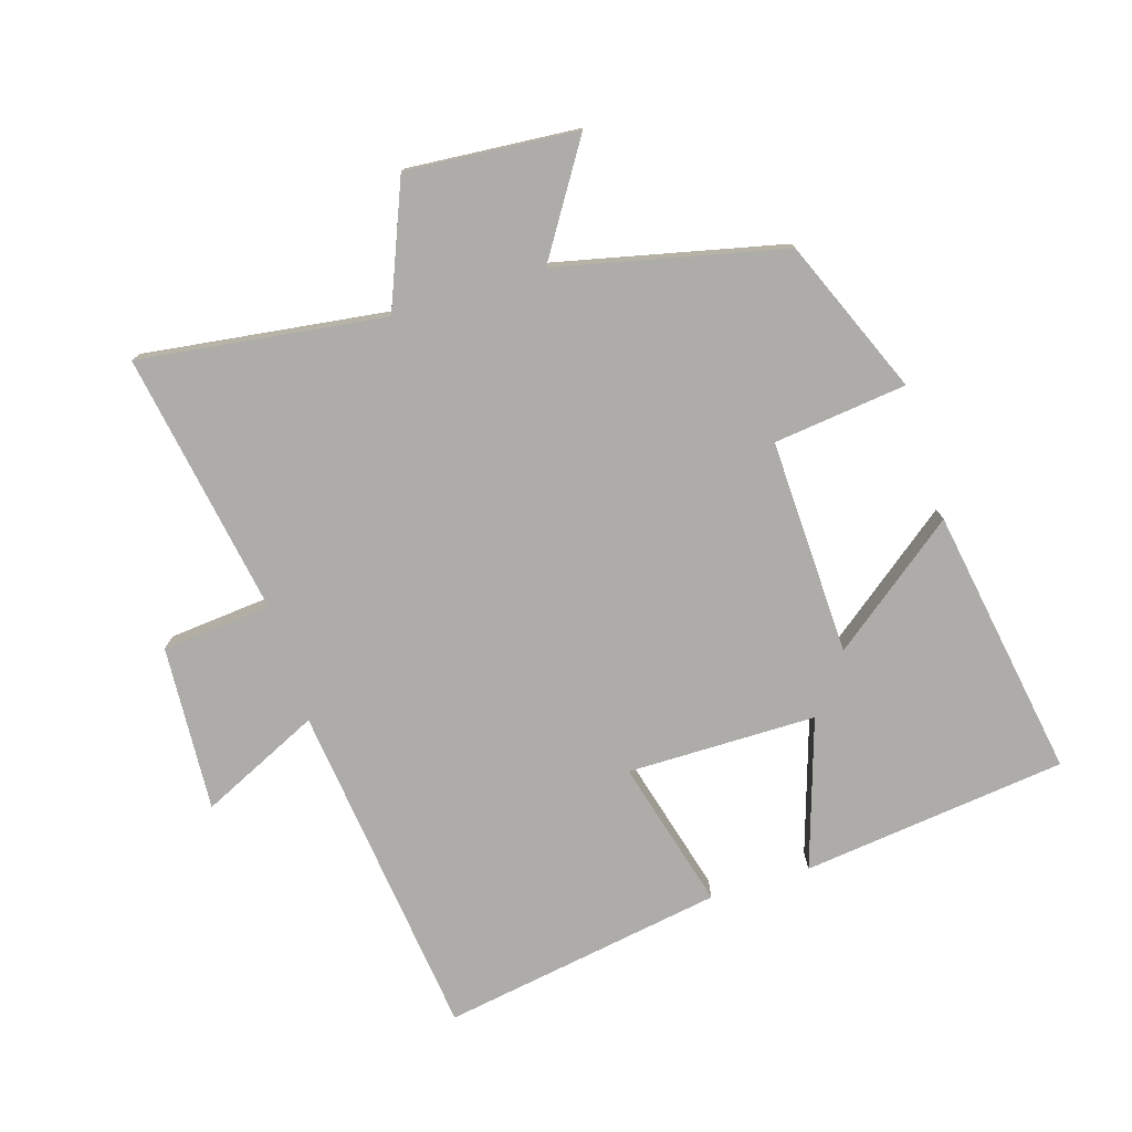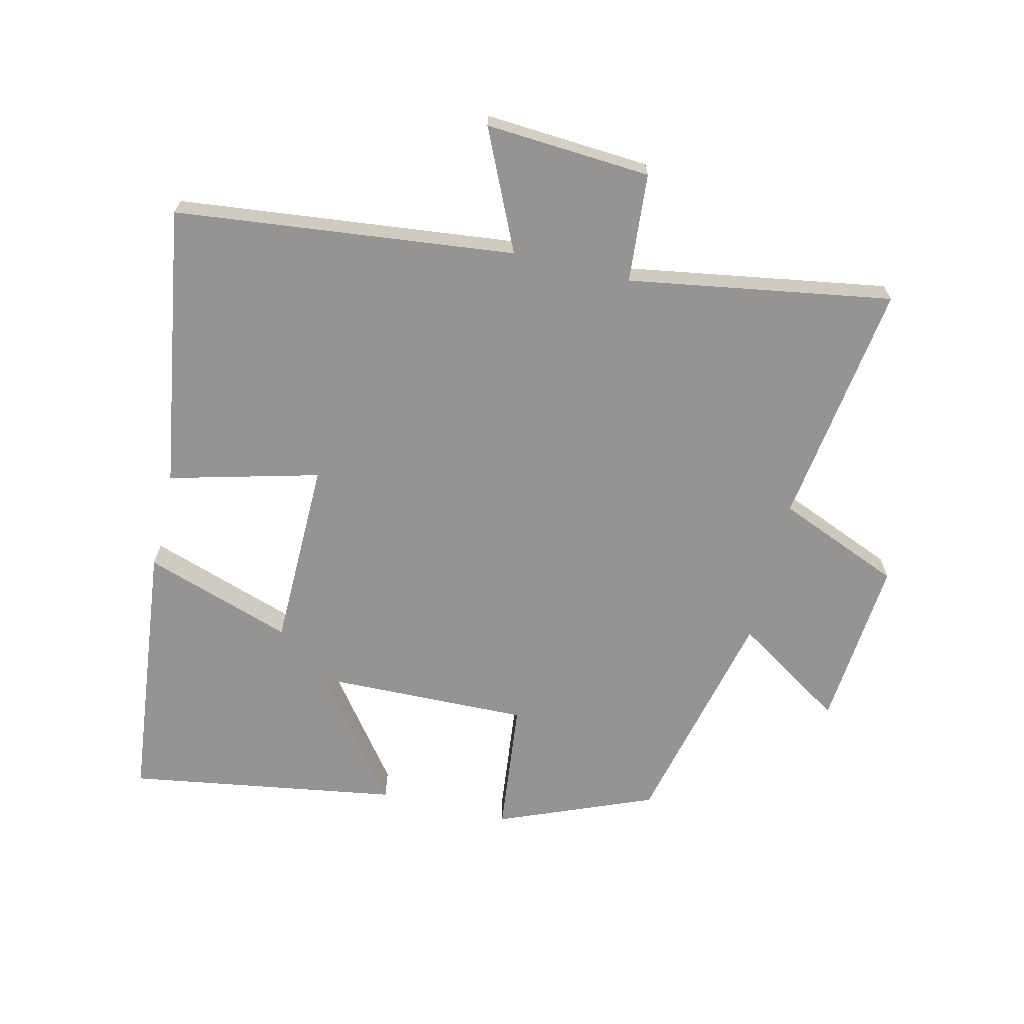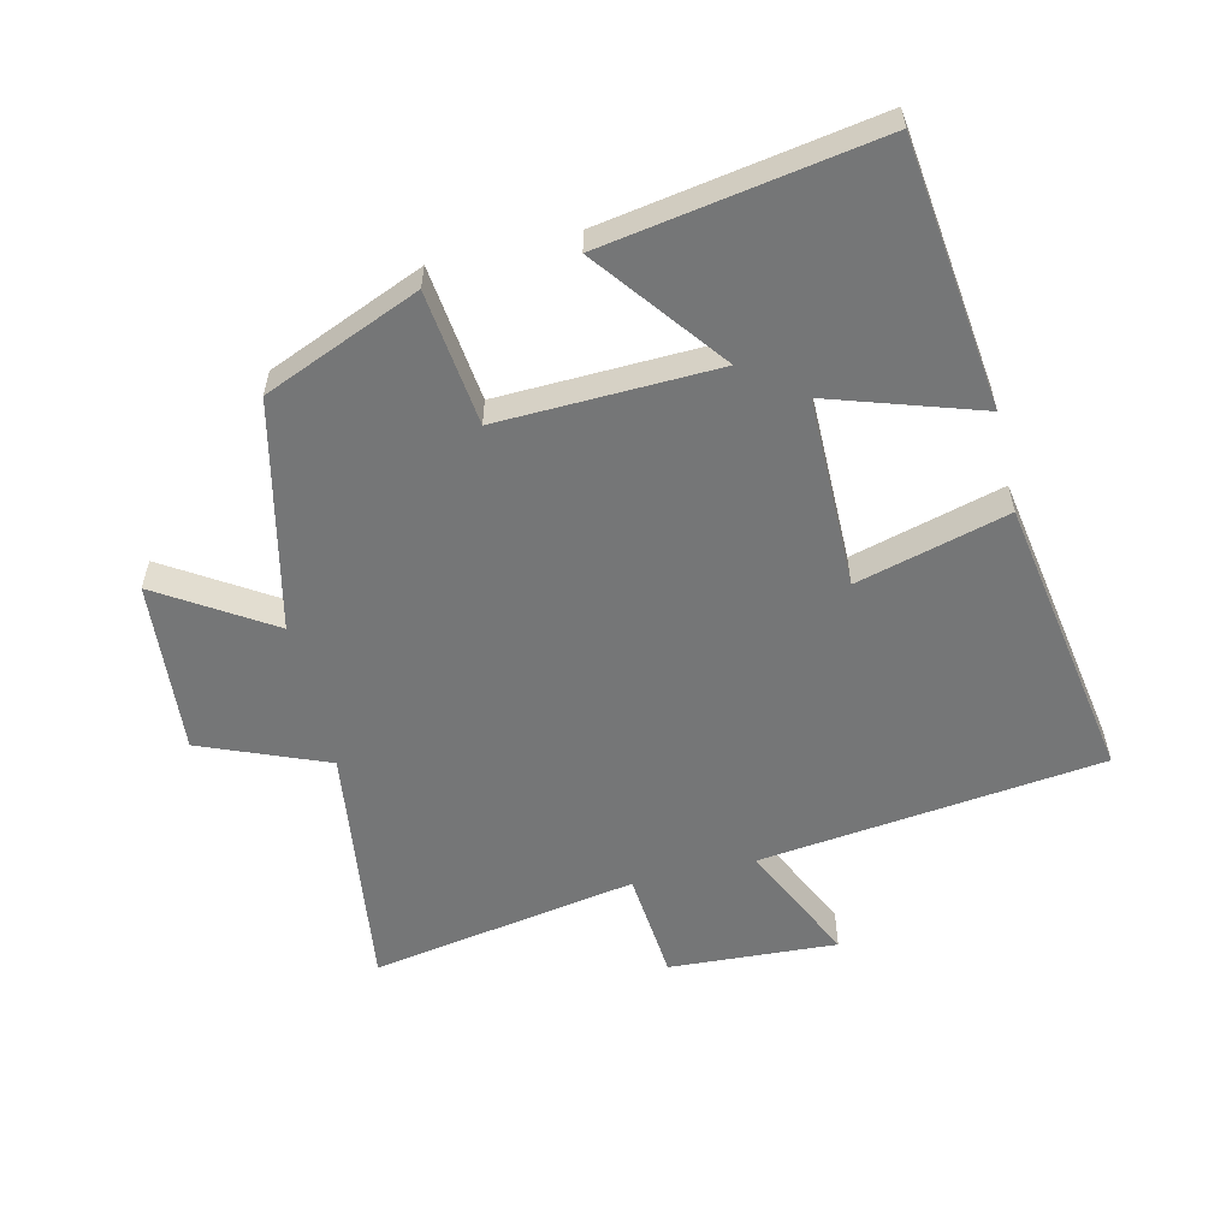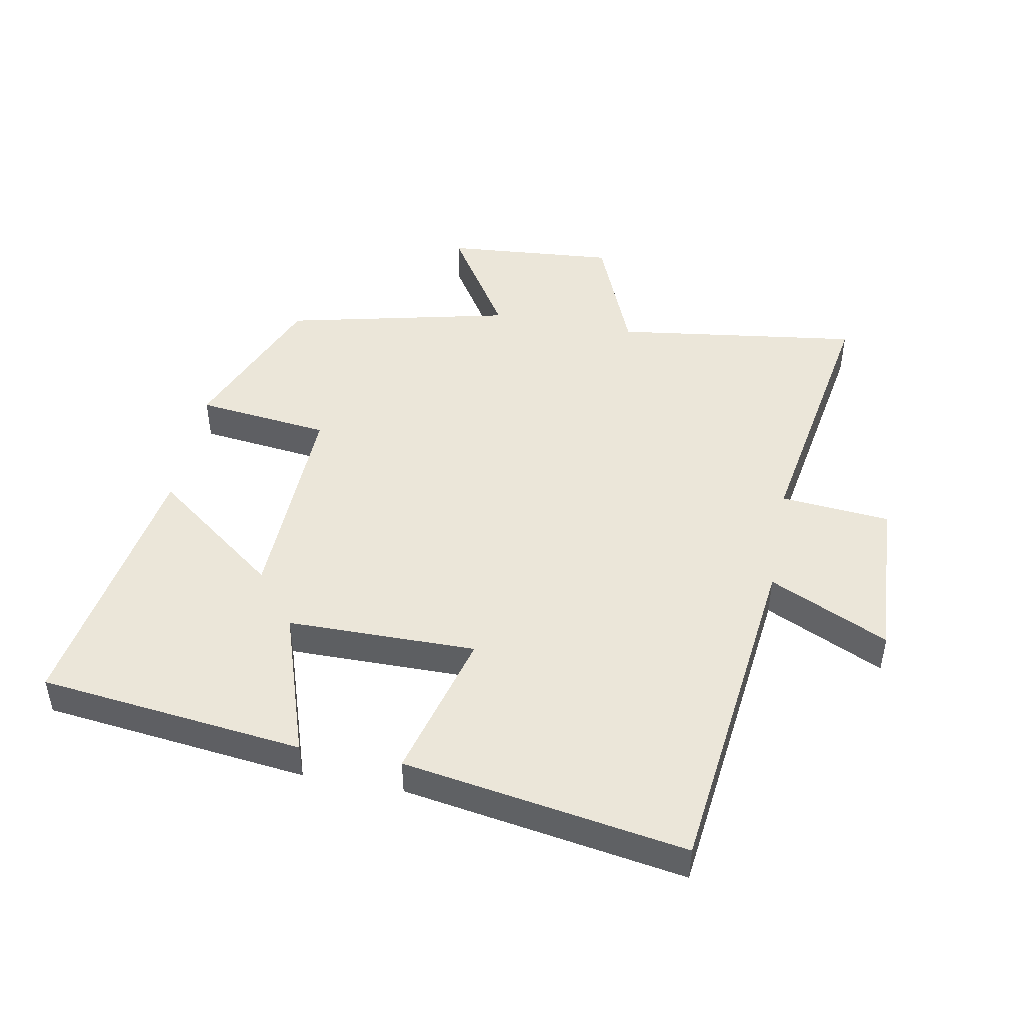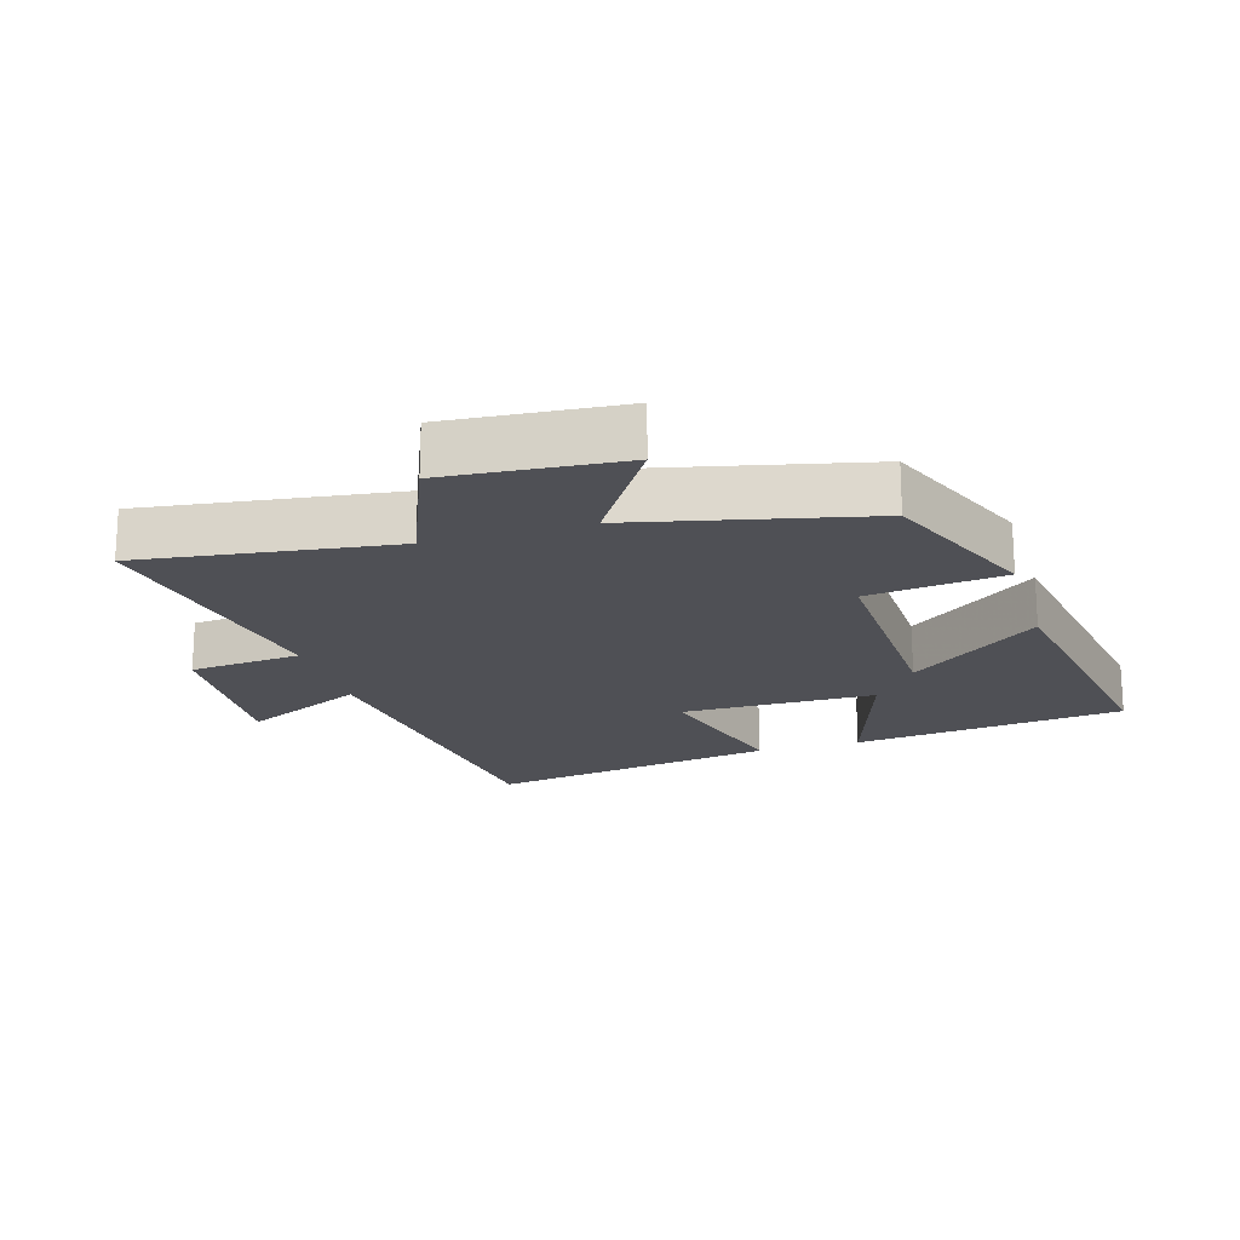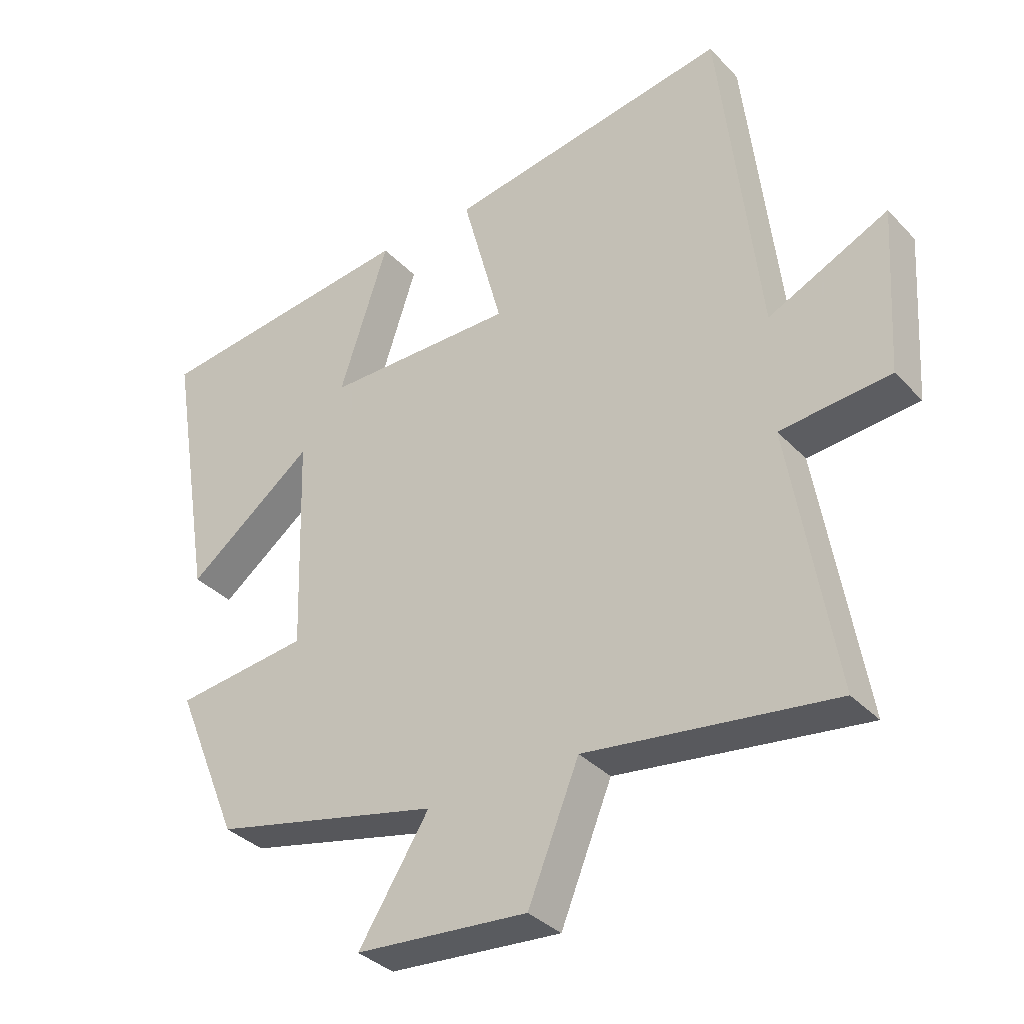
<metadata>
{"format":"obj","ext":"obj","renderer":"f3d","projection":"perspective","resolution":1024,"background":"white","views":[{"elev":-76.7,"azim":-162.6,"up":"+Y"},{"elev":-67.2,"azim":76.3,"up":"+Y"},{"elev":-56.7,"azim":-76.5,"up":"+Y"},{"elev":47.0,"azim":10.7,"up":"+Y"},{"elev":-19.3,"azim":-163.2,"up":"+Y"},{"elev":-35.1,"azim":36.6,"up":"+Z"}]}
</metadata>
<code>
v 0.439 0.07 0.572
v 0.5 0.07 0.044
v 0.686 0.07 0.131
v 0.67 0.07 -0.127
v 0.5 0.07 -0.142
v 0.569 0.07 -0.552
v 0.187 0.07 -0.5
v 0.108 0.07 -0.693
v -0.158 0.07 -0.671
v -0.049 0.07 -0.5
v -0.401 0.07 -0.419
v -0.5 0.07 -0.179
v -0.293 0.07 -0.155
v -0.303 0.07 0.181
v -0.5 0.07 0.031
v -0.569 0.07 0.452
v -0.157 0.07 0.5
v -0.233 0.07 0.269
v 0.061 0.07 0.267
v -0.001 0.07 0.5
v 0.439 0 0.572
v 0.5 0 0.044
v 0.686 0 0.131
v 0.67 0 -0.127
v 0.5 0 -0.142
v 0.569 0 -0.552
v 0.187 0 -0.5
v 0.108 0 -0.693
v -0.158 0 -0.671
v -0.049 0 -0.5
v -0.401 0 -0.419
v -0.5 0 -0.179
v -0.293 0 -0.155
v -0.303 0 0.181
v -0.5 0 0.031
v -0.569 0 0.452
v -0.157 0 0.5
v -0.233 0 0.269
v 0.061 0 0.267
v -0.001 0 0.5
f 19 20 1 2
f 18 19 2
f 16 17 18
f 15 16 18
f 14 15 18
f 13 14 18 2
f 10 11 12 13
f 10 13 2
f 7 8 9 10
f 7 10 2 3
f 5 6 7
f 5 7 3
f 3 4 5
f 22 21 40 39
f 22 39 38
f 38 37 36
f 38 36 35
f 38 35 34
f 22 38 34 33
f 33 32 31 30
f 22 33 30
f 30 29 28 27
f 23 22 30 27
f 27 26 25
f 23 27 25
f 25 24 23
f 1 21 22 2
f 2 22 23 3
f 3 23 24 4
f 4 24 25 5
f 5 25 26 6
f 6 26 27 7
f 7 27 28 8
f 8 28 29 9
f 9 29 30 10
f 10 30 31 11
f 11 31 32 12
f 12 32 33 13
f 13 33 34 14
f 14 34 35 15
f 15 35 36 16
f 16 36 37 17
f 17 37 38 18
f 18 38 39 19
f 19 39 40 20
f 20 40 21 1

</code>
